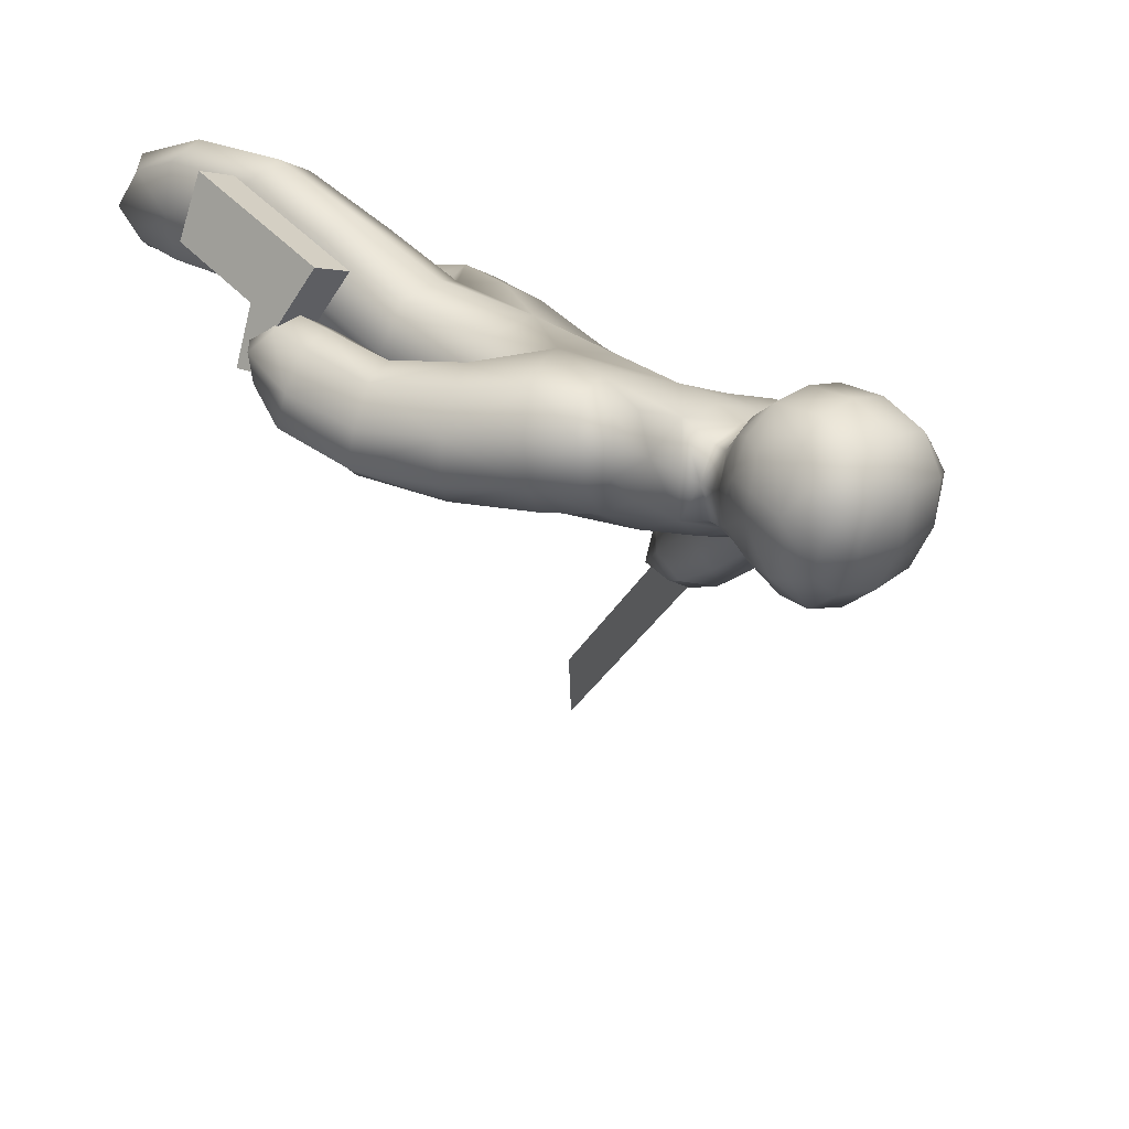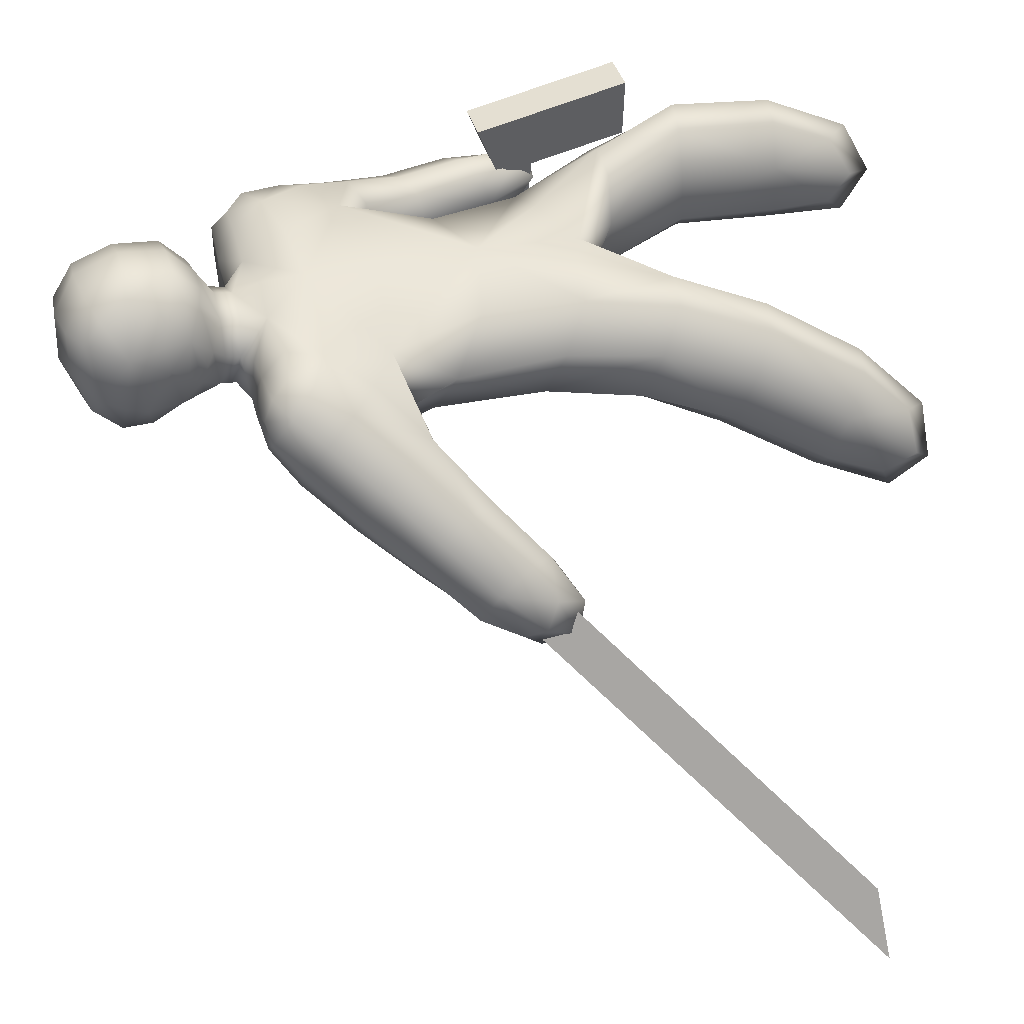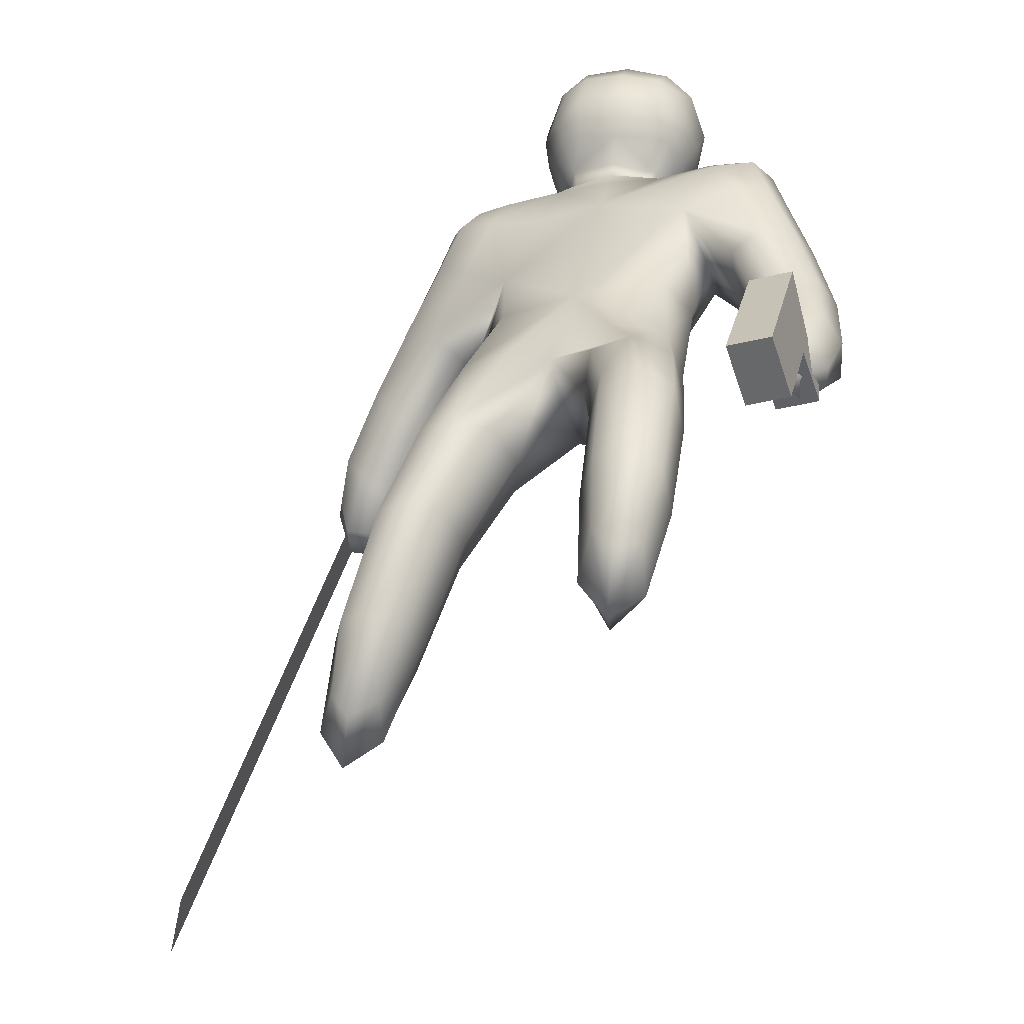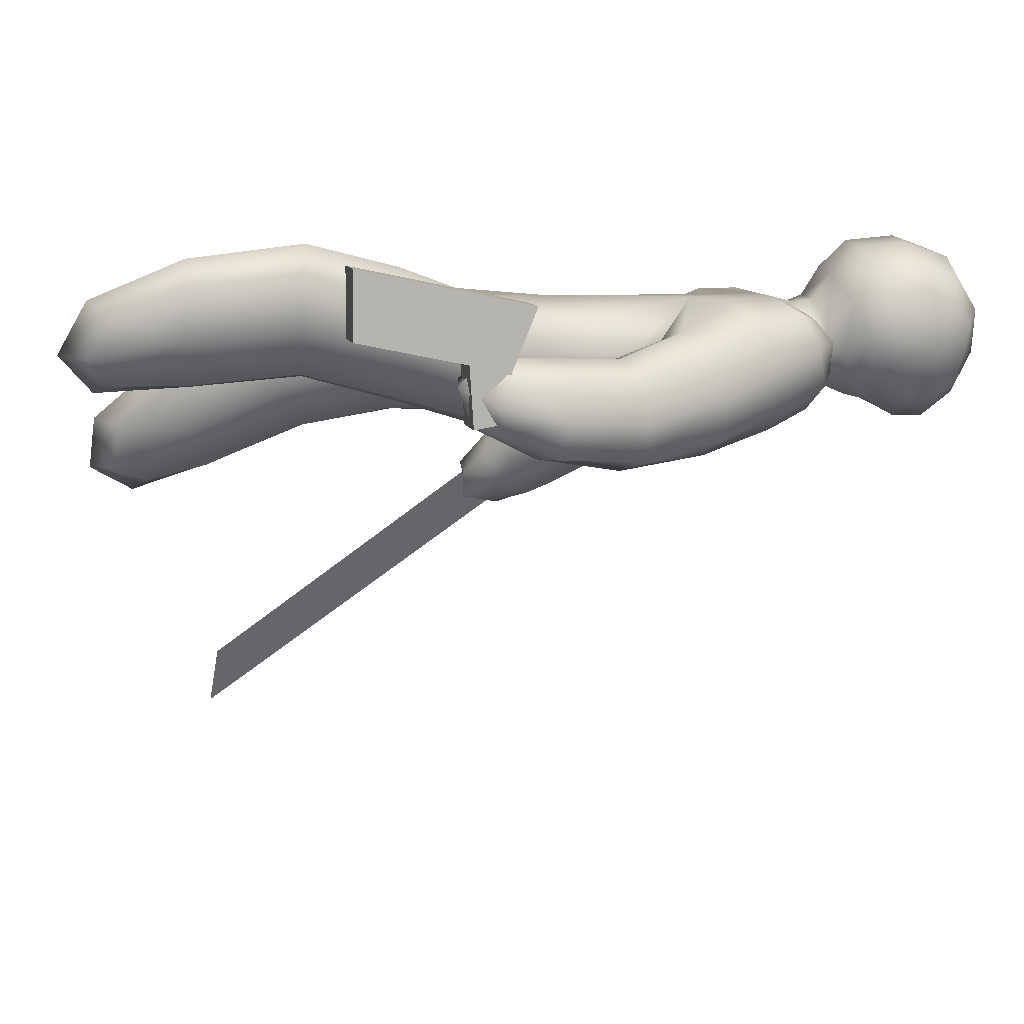
<metadata>
{"format":"obj","ext":"obj","renderer":"f3d","projection":"perspective","resolution":1024,"background":"white","views":[{"elev":25.8,"azim":134.6,"up":"+Z"},{"elev":23.5,"azim":-106.6,"up":"+Z"},{"elev":41.3,"azim":8.6,"up":"+Z"},{"elev":29.2,"azim":78.9,"up":"+Z"}]}
</metadata>
<code>
o Cube.003
v -4.352 -3.695 -6.51
v -2.664 -0.1704 -2.872
v -4.29 -3.334 -6.889
v -2.602 0.1909 -3.251
v -4.525 -3.824 -7.395
f 2 4 3 1
f 3 5 1
o Cube.002
v 2.079 -1.358 0.7696
v 2.106 -0.9252 0.6491
v 2.3 -1.358 0.1367
v 2.273 -0.9311 0.1721
v 2.539 -1.342 0.9303
v 2.566 -0.9092 0.8098
v 2.76 -1.342 0.2974
v 2.733 -0.915 0.3328
v 1.846 -1.068 1.407
v 1.876 -0.5988 1.276
v 2.306 -1.052 1.567
v 2.336 -0.5827 1.437
v 2.005 -2.538 1.098
v 2.466 -2.522 1.259
v 1.758 -2.482 1.801
v 2.218 -2.466 1.961
f 7 9 8 6
f 9 13 12 8
f 13 11 10 12
f 11 7 15 17
f 6 8 12 10
f 11 13 9 7
f 17 15 14 16
f 7 6 14 15
f 10 11 17 16
f 16 14 20 21
f 18 19 21 20
f 10 16 21 19
f 14 6 18 20
f 6 10 19 18
o Cube
v -1.396 2.146 -0.2411
v 1.232 0.3712 0.04014
v -0.1008 -0.02608 0.4355
v -1.199 0.5313 -0.7678
v 0.1361 0.3515 -1.099
v -0.9515 -1.682 -1.259
v 0.7258 -1.776 1.279
v -2.114 -4.034 -1.429
v -1.612 -1.854 -0.5885
v -0.4619 -1.953 -0.4697
v -1.123 -2.125 0.2009
v 0.4763 -4.023 0.9191
v 1.327 -1.915 0.5778
v 0.243 -1.812 0.4801
v 0.8441 -1.95 -0.2212
v -1.832 -5.213 -2.143
v -1.639 -4.315 -0.7434
v -1.641 -3.786 -2.132
v -1.166 -4.067 -1.447
v 0.9358 -5.465 0.673
v 0.9401 -4.118 0.1752
v 0.9512 -4.064 1.664
v 1.415 -4.16 0.9203
v 0.608 2.94 -0.3087
v -0.05063 2.048 0.2887
v 0.1463 2.542 -1.14
v 1.218 2.841 0.1294
v 1.955 2.597 0.4801
v 1.611 2.584 -0.4109
v 1.282 2.273 0.8124
v 1.89 1.068 0.7851
v -1.931 2.631 -0.7746
v -1.377 2.814 -1.307
v -1.969 1.041 -1.166
v -1.196 2.825 -0.5056
v -2.894 0.5073 -2.793
v -1.497 1.246 -1.783
v -1.883 1.935 -2.208
v -2.355 1.731 -1.591
v 2.311 -0.4884 0.8295
v 2.315 1.228 -0.4834
v 2.532 1.394 0.2897
v 1.673 0.9025 0.01206
v -2.757 -0.4624 -3.45
v -2.138 -0.1295 -2.988
v -2.426 0.5395 -3.291
v -2.605 -0.1618 -2.491
v 2.443 -1.45 0.6462
v 2.661 -0.6823 -0.1537
v 2.952 -0.3697 0.3664
v 2.02 -0.8011 0.3095
v -0.5527 2.941 -0.4676
v -0.01789 2.907 0.1324
v 0.07317 2.974 -0.9086
v 0.08951 3.942 -1.25
v -0.04163 3.335 0.4355
v 0.0663 3.347 -0.926
v 0.6281 3.409 0.3543
v -0.7055 3.417 -0.671
v -0.68 3.271 -0.3312
v -0.6907 3.407 0.2482
v 0.7093 3.27 -0.2082
v 0.7869 3.414 -0.5417
v 0.9527 3.805 -0.2949
v 0.8182 3.805 0.3143
v -0.06678 4.209 0.7533
v 0.07032 4.698 -1.004
v -0.01377 4.965 0.07362
v 0.8823 4.064 -0.8163
v 0.8624 4.568 -0.6539
v 0.8063 4.747 0.06477
v 0.6917 4.242 0.5117
v -0.9112 3.805 -0.4419
v -0.873 3.805 0.1824
v -0.7786 4.242 0.397
v -0.8225 4.747 -0.06229
v -0.7665 4.568 -0.781
v -0.7608 4.064 -0.946
v 1.243 -0.8989 0.1473
v -0.4367 -0.711 -1.118
v 1.024 0.3701 -0.6498
v -0.6999 -1.078 0.3627
v 0.8322 0.268 0.5442
v -1.341 -0.7538 -0.5631
v -0.9398 0.1627 -0.09174
v -0.8498 0.7156 -1.226
v 1.355 1.203 0.06035
v 0.1752 1.861 -1.22
v -0.07486 1.206 0.3451
v -1.235 1.399 -1.181
v 0.4005 -0.894 0.7332
v 0.6151 -0.9651 -0.7431
v -0.04362 -1.437 -0.0988
v -1.367 -2.67 -1.578
v -1.419 -3.195 -0.1384
v -1.905 -2.903 -0.8689
v -0.88 -2.962 -0.8475
v -1.434 -1.664 -1.127
v -0.5116 -1.81 -1.026
v -1.503 -2.069 -0.02003
v -0.6998 -2.07 0.05675
v 1.409 -2.92 0.9594
v 0.9007 -2.793 1.71
v 0.92 -2.902 0.1804
v 0.4117 -2.775 0.9313
v 1.182 -1.81 1.129
v 0.2997 -1.786 1.054
v 1.201 -1.993 0.002197
v 0.4573 -1.864 -0.06957
v -1.79 -4.733 -2.471
v -1.778 -5.112 -1.462
v -2.126 -4.915 -1.957
v -1.443 -4.93 -1.976
v -1.99 -4.235 -0.9087
v -2 -3.841 -1.954
v -1.288 -4.263 -0.9255
v -1.281 -3.863 -1.964
v 1.279 -5.164 0.7337
v 0.9415 -5.114 1.274
v 0.9351 -5.129 0.1953
v 0.5974 -5.078 0.7356
v 0.5981 -4.012 1.478
v 0.5892 -4.068 0.3606
v 1.294 -4.156 0.362
v 1.302 -4.129 1.478
v 0.7656 2.821 -0.1707
v 0.09656 2.783 -0.9922
v -0.03077 2.587 0.23
v -0.7183 2.817 -0.4727
v -0.7177 2.674 -1.337
v -0.7939 2.044 -0.03586
v 0.6894 2.133 0.6118
v 0.9955 2.489 -0.8029
v 2.168 2.13 0.4172
v 1.701 2.824 0.4076
v 1.71 2.438 0.7991
v 1.946 2.673 0.02139
v 1.365 2.819 -0.2581
v 1.184 2.657 0.5526
v 1.934 2.075 -0.4468
v 1.516 1.73 0.8947
v -2.088 2.272 -1.09
v -1.696 2.813 -0.5963
v -1.794 2.841 -1.102
v -1.796 2.345 -0.4473
v -1.63 1.617 -0.5765
v -1.255 2.569 -0.2031
v -1.232 2.908 -0.9422
v -1.603 2.504 -1.696
v -1.845 0.5705 -2.432
v -2.65 1.108 -2.189
v -2.323 0.441 -1.856
v -2.172 1.238 -2.765
v -1.644 0.9406 -1.325
v -2.272 1.365 -1.268
v -1.564 1.672 -2.193
v -2.223 1.975 -1.963
v 1.968 0.04369 0.04514
v 2.856 0.517 0.2289
v 2.606 0.2424 -0.4194
v 2.218 0.3183 0.6934
v 2.28 1.265 0.6797
v 1.606 0.9113 0.5734
v 1.955 1.017 -0.4799
v 2.569 1.399 -0.1698
v -2.425 -0.569 -3.359
v -2.969 -0.03019 -3.261
v -2.767 -0.539 -3.035
v -2.627 -0.06012 -3.585
v -2.866 0.1511 -2.502
v -2.733 0.7043 -3.134
v -2.164 0.1995 -3.248
v -2.301 -0.2993 -2.681
v 2.091 -1.382 0.5837
v 2.816 -1.086 0.5546
v 2.575 -1.321 0.2295
v 2.332 -1.146 0.9087
v 2.698 -0.3622 0.748
v 2.012 -0.6631 0.6653
v 2.261 -0.8312 -0.03207
v 2.974 -0.485 -0.02952
v 0.628 3.117 -0.312
v 0.06635 3.15 -0.8873
v -0.01913 3.12 0.1496
v -0.5797 3.118 -0.4379
v 0.4248 2.921 0.06004
v 0.501 2.96 -0.7171
v -0.3774 2.971 -0.8399
v -0.4378 2.91 -0.05555
v 0.6924 3.579 0.4168
v 0.07377 3.599 -1.041
v -0.06449 3.662 0.725
v -0.8064 3.581 -0.5518
v -0.4504 3.365 -0.8923
v -0.4625 3.352 0.3673
v 0.3844 3.354 0.4366
v 0.5702 3.363 -0.7998
v 0.8666 3.581 -0.4165
v -0.7644 3.579 0.3023
v -0.7119 3.346 -0.4904
v -0.7257 3.336 -0.0394
v 0.7078 3.338 0.0793
v 0.7657 3.343 -0.3598
v 0.52 4.911 0.09705
v 0.09465 4.325 -1.316
v -0.04954 4.727 0.5322
v -0.4677 4.665 -0.9742
v 0.5971 4.665 -0.8912
v -0.5447 4.911 0.014
v 0.6218 3.973 -1.115
v -0.4572 3.972 -1.201
v 0.3922 4.217 0.7139
v 0.9588 3.868 0.01759
v -0.5141 4.217 0.6432
v 0.02977 4.948 -0.4845
v 0.8835 4.672 -0.2734
v -0.8464 4.672 -0.4083
v -0.7888 4.318 -0.8779
v -0.8629 3.932 -0.6683
v -0.9658 3.868 -0.1329
v -0.8291 3.977 0.2918
v -0.8493 4.541 0.1766
v 0.7957 4.541 0.3049
v 0.7579 3.977 0.4156
v 0.94 3.933 -0.5256
v 0.8994 4.318 -0.7458
v 1.098 -0.9957 -0.4509
v 1.02 -0.8174 0.6694
v -1.202 -1.007 0.04281
v -1.093 -0.571 -1.076
v 1.397 1.799 -0.7101
v 0.9825 1.393 0.7677
v -1.092 1.276 -0.3976
v -1.045 2.198 -1.672
v -0.1873 -1.256 0.4647
v 0.1353 -1.196 -0.7529
v -1.784 -3.115 -0.3229
v -1.77 -2.706 -1.409
v -1.04 -3.144 -0.3138
v -0.976 -2.765 -1.387
v 1.283 -2.94 0.3822
v 1.285 -2.863 1.53
v 0.5209 -2.75 1.509
v 0.5519 -2.837 0.361
v -1.999 -4.832 -1.444
v -2.009 -4.547 -2.203
v -1.489 -4.847 -1.458
v -1.491 -4.56 -2.214
v 1.193 -4.895 0.3773
v 1.199 -4.882 1.187
v 0.6872 -4.807 1.188
v 0.6816 -4.833 0.3777
v 0.7252 2.78 -0.7071
v 0.5831 2.664 0.304
v -0.6303 2.625 0.004593
v -0.5644 2.831 -0.9862
v 2.197 2.194 -0.05874
v 1.918 1.953 0.7965
v 1.696 2.805 0.05392
v 1.547 2.663 0.6239
v -1.976 1.922 -0.7497
v -1.965 2.516 -1.453
v -1.607 2.59 -0.3851
v -1.598 2.886 -0.8859
v -2.011 0.3314 -2.05
v -1.879 0.944 -2.753
v -2.597 0.7498 -1.889
v -2.502 1.332 -2.55
v 2.229 0.05162 -0.3626
v 1.929 0.1541 0.4988
v 2.886 0.4521 -0.1979
v 2.604 0.4635 0.6098
v -2.497 -0.5417 -3.041
v -2.394 -0.1851 -3.449
v -2.905 -0.1728 -2.94
v -2.804 0.2079 -3.376
v 2.287 -1.245 0.2581
v 2.107 -1.114 0.7606
v 2.823 -1.007 0.24
v 2.631 -0.8965 0.7782
v 0.5688 3.166 -0.6947
v 0.4891 3.15 0.07577
v -0.5078 3.146 -0.01686
v -0.4597 3.172 -0.803
v 0.698 3.63 -0.8449
v 0.4209 3.667 0.6953
v -0.5394 3.667 0.6198
v -0.5734 3.63 -0.9488
v 0.856 3.546 0.01565
v -0.8631 3.547 -0.1217
v 0.6147 4.323 -1.149
v 0.4644 4.68 0.499
v -0.5521 4.68 0.4197
v -0.445 4.323 -1.232
v 0.5833 4.879 -0.4052
v -0.5294 4.879 -0.492
v 1.008 4.266 -0.09311
v -0.9973 4.265 -0.2498
f 22 167 254 152
f 22 152 276 168
f 22 168 284 166
f 22 166 282 167
f 23 100 248 102
f 23 102 252 108
f 23 108 253 104
f 23 104 249 100
f 24 112 249 104
f 24 104 253 110
f 24 110 254 106
f 24 106 250 103
f 24 103 256 112
f 25 105 250 106
f 25 106 254 111
f 25 111 255 107
f 25 107 251 105
f 26 109 252 102
f 26 102 248 113
f 26 113 257 101
f 26 101 251 107
f 26 107 255 109
f 27 119 251 101
f 27 101 257 120
f 27 120 261 115
f 27 115 259 119
f 28 127 249 112
f 28 112 256 128
f 28 128 264 124
f 28 124 263 127
f 29 135 258 117
f 29 117 259 136
f 29 136 267 133
f 29 133 266 135
f 30 121 250 105
f 30 105 251 119
f 30 119 259 117
f 30 117 258 121
f 31 120 257 114
f 31 114 256 122
f 31 122 260 118
f 31 118 261 120
f 32 122 256 103
f 32 103 250 121
f 32 121 258 116
f 32 116 260 122
f 33 143 264 126
f 33 126 265 144
f 33 144 273 142
f 33 142 272 143
f 34 129 248 100
f 34 100 249 127
f 34 127 263 123
f 34 123 262 129
f 35 128 256 114
f 35 114 257 130
f 35 130 265 126
f 35 126 264 128
f 36 130 257 113
f 36 113 248 129
f 36 129 262 125
f 36 125 265 130
f 37 133 267 131
f 37 131 269 134
f 37 134 268 132
f 37 132 266 133
f 38 137 260 116
f 38 116 258 135
f 38 135 266 132
f 38 132 268 137
f 39 136 259 115
f 39 115 261 138
f 39 138 269 131
f 39 131 267 136
f 40 138 261 118
f 40 118 260 137
f 40 137 268 134
f 40 134 269 138
f 41 141 270 139
f 41 139 271 140
f 41 140 272 142
f 41 142 273 141
f 42 144 265 125
f 42 125 262 145
f 42 145 270 141
f 42 141 273 144
f 43 146 263 124
f 43 124 264 143
f 43 143 272 140
f 43 140 271 146
f 44 145 262 123
f 44 123 263 146
f 44 146 271 139
f 44 139 270 145
f 45 207 275 147
f 45 147 274 208
f 45 208 302 203
f 45 203 303 207
f 46 152 254 110
f 46 110 253 153
f 46 153 275 149
f 46 149 276 152
f 47 154 252 109
f 47 109 255 151
f 47 151 277 148
f 47 148 274 154
f 48 159 274 147
f 48 147 275 160
f 48 160 281 156
f 48 156 280 159
f 49 157 279 155
f 49 155 278 158
f 49 158 280 156
f 49 156 281 157
f 50 161 252 154
f 50 154 274 159
f 50 159 280 158
f 50 158 278 161
f 51 160 275 153
f 51 153 253 162
f 51 162 279 157
f 51 157 281 160
f 52 183 279 162
f 52 162 253 184
f 52 184 291 182
f 52 182 293 183
f 53 165 283 163
f 53 163 282 166
f 53 166 284 164
f 53 164 285 165
f 54 169 277 151
f 54 151 255 170
f 54 170 283 165
f 54 165 285 169
f 55 175 254 167
f 55 167 282 176
f 55 176 288 173
f 55 173 286 175
f 56 168 276 150
f 56 150 277 169
f 56 169 285 164
f 56 164 284 168
f 57 191 288 172
f 57 172 289 192
f 57 192 297 188
f 57 188 296 191
f 58 177 255 111
f 58 111 254 175
f 58 175 286 171
f 58 171 287 177
f 59 178 283 170
f 59 170 255 177
f 59 177 287 174
f 59 174 289 178
f 60 176 282 163
f 60 163 283 178
f 60 178 289 172
f 60 172 288 176
f 61 199 293 182
f 61 182 291 200
f 61 200 299 198
f 61 198 301 199
f 62 185 252 161
f 62 161 278 186
f 62 186 292 181
f 62 181 290 185
f 63 186 278 155
f 63 155 279 183
f 63 183 293 180
f 63 180 292 186
f 64 184 253 108
f 64 108 252 185
f 64 185 290 179
f 64 179 291 184
f 65 190 295 187
f 65 187 294 189
f 65 189 296 188
f 65 188 297 190
f 66 193 287 171
f 66 171 286 194
f 66 194 294 187
f 66 187 295 193
f 67 192 289 174
f 67 174 287 193
f 67 193 295 190
f 67 190 297 192
f 68 194 286 173
f 68 173 288 191
f 68 191 296 189
f 68 189 294 194
f 69 198 299 195
f 69 195 298 197
f 69 197 300 196
f 69 196 301 198
f 70 201 290 181
f 70 181 292 202
f 70 202 300 197
f 70 197 298 201
f 71 202 292 180
f 71 180 293 199
f 71 199 301 196
f 71 196 300 202
f 72 200 291 179
f 72 179 290 201
f 72 201 298 195
f 72 195 299 200
f 73 209 277 150
f 73 150 276 210
f 73 210 304 206
f 73 206 305 209
f 74 210 276 149
f 74 149 275 207
f 74 207 303 205
f 74 205 304 210
f 75 208 274 148
f 75 148 277 209
f 75 209 305 204
f 75 204 302 208
f 76 231 306 212
f 76 212 309 232
f 76 232 315 226
f 76 226 312 231
f 77 216 304 205
f 77 205 303 217
f 77 217 307 213
f 77 213 308 216
f 78 218 302 204
f 78 204 305 215
f 78 215 309 212
f 78 212 306 218
f 79 223 310 211
f 79 211 307 217
f 79 217 303 223
f 80 221 311 214
f 80 214 309 215
f 80 215 305 221
f 81 221 305 206
f 81 206 304 222
f 81 222 311 221
f 82 216 308 220
f 82 220 311 222
f 82 222 304 216
f 83 223 303 203
f 83 203 302 224
f 83 224 310 223
f 84 224 302 218
f 84 218 306 219
f 84 219 310 224
f 85 234 310 219
f 85 219 306 246
f 85 246 318 234
f 86 245 307 211
f 86 211 310 234
f 86 234 318 245
f 87 235 308 213
f 87 213 307 233
f 87 233 313 227
f 87 227 314 235
f 88 226 315 228
f 88 228 317 236
f 88 236 316 229
f 88 229 312 226
f 89 225 316 236
f 89 236 317 230
f 89 230 314 227
f 89 227 313 225
f 90 246 306 231
f 90 231 312 247
f 90 247 318 246
f 91 237 318 247
f 91 247 312 229
f 91 229 316 237
f 92 244 318 237
f 92 237 316 225
f 92 225 313 244
f 93 245 318 244
f 93 244 313 233
f 93 233 307 245
f 94 240 309 214
f 94 214 311 241
f 94 241 319 240
f 95 241 311 220
f 95 220 308 242
f 95 242 319 241
f 96 243 319 242
f 96 242 308 235
f 96 235 314 243
f 97 238 319 243
f 97 243 314 230
f 97 230 317 238
f 98 239 319 238
f 98 238 317 228
f 98 228 315 239
f 99 239 315 232
f 99 232 309 240
f 99 240 319 239

</code>
